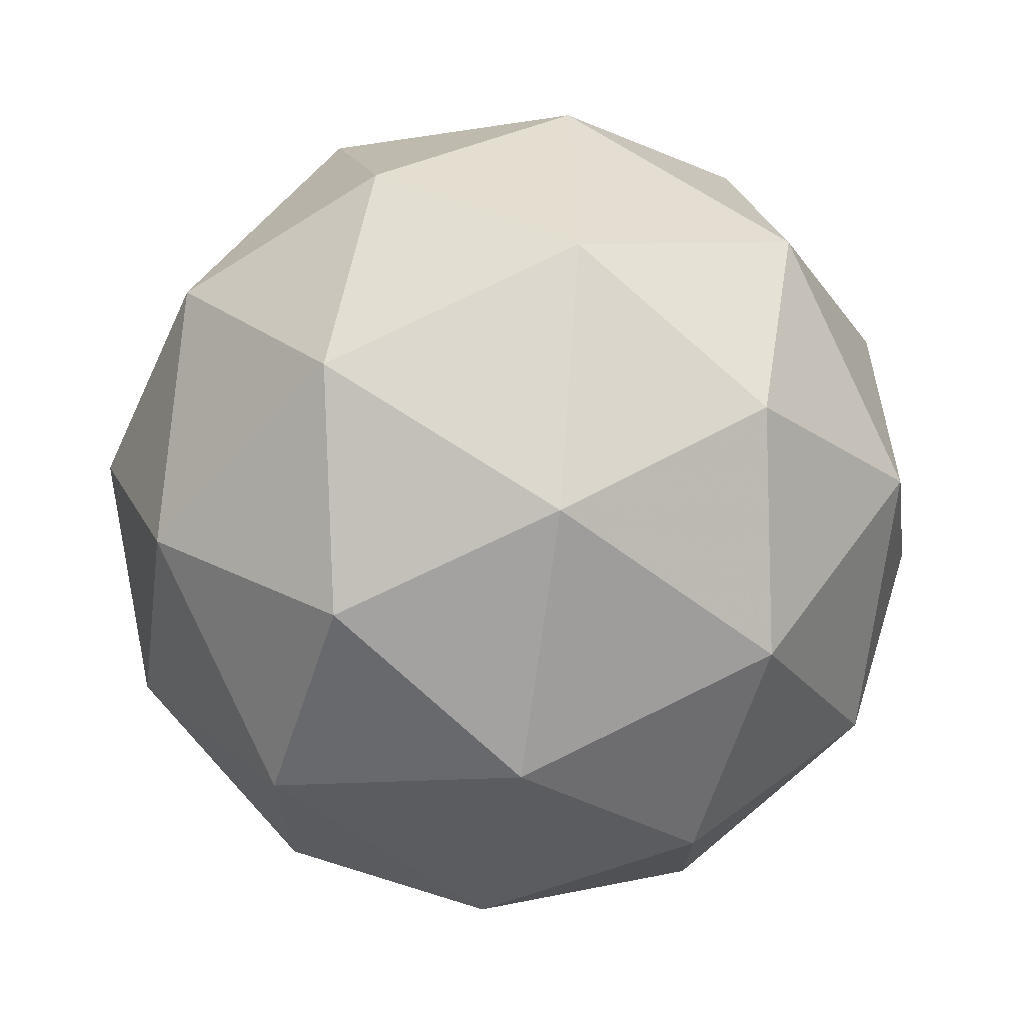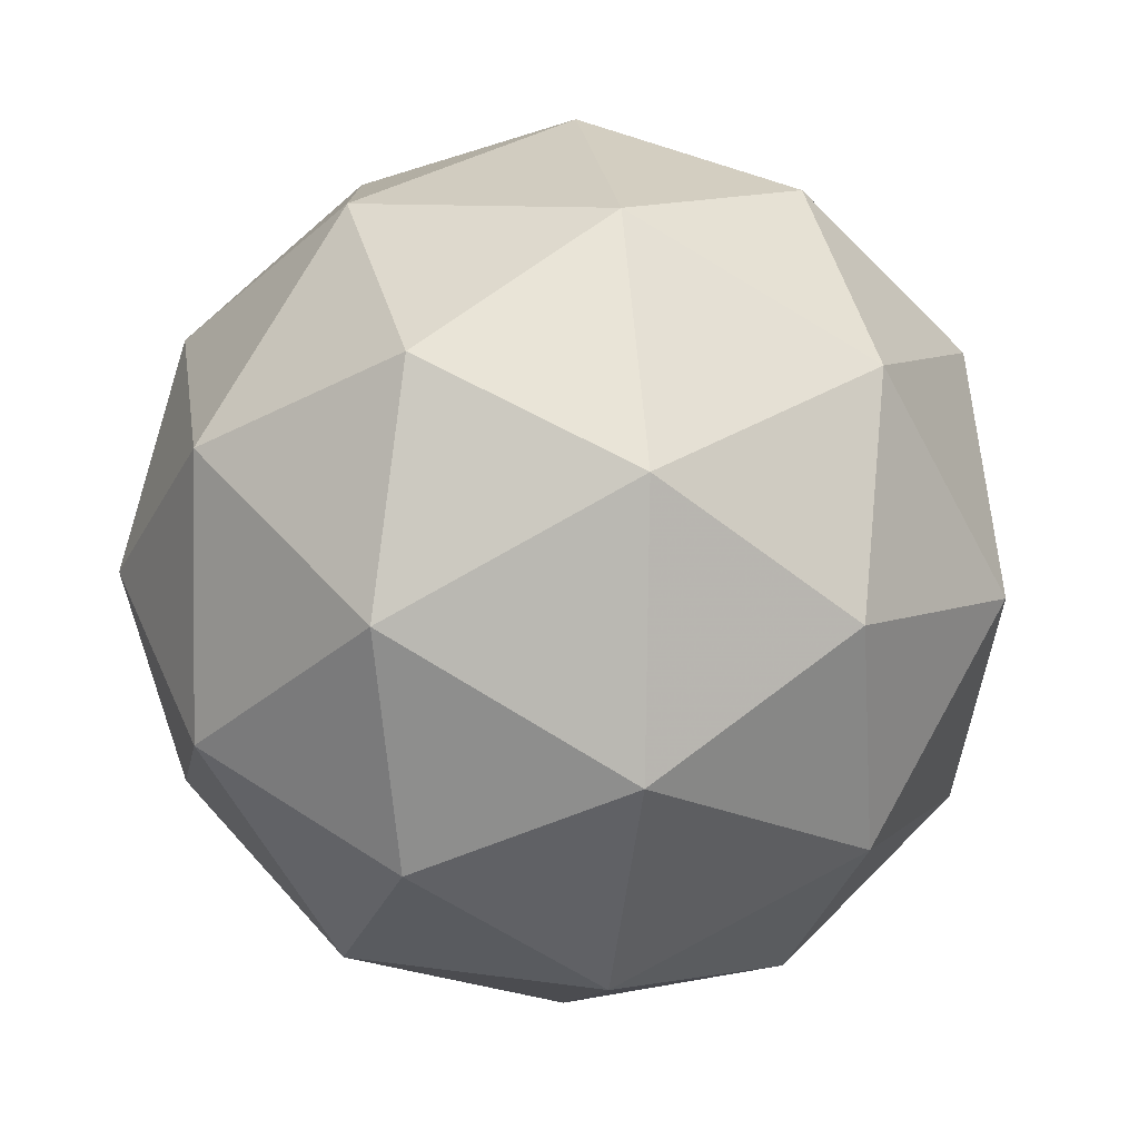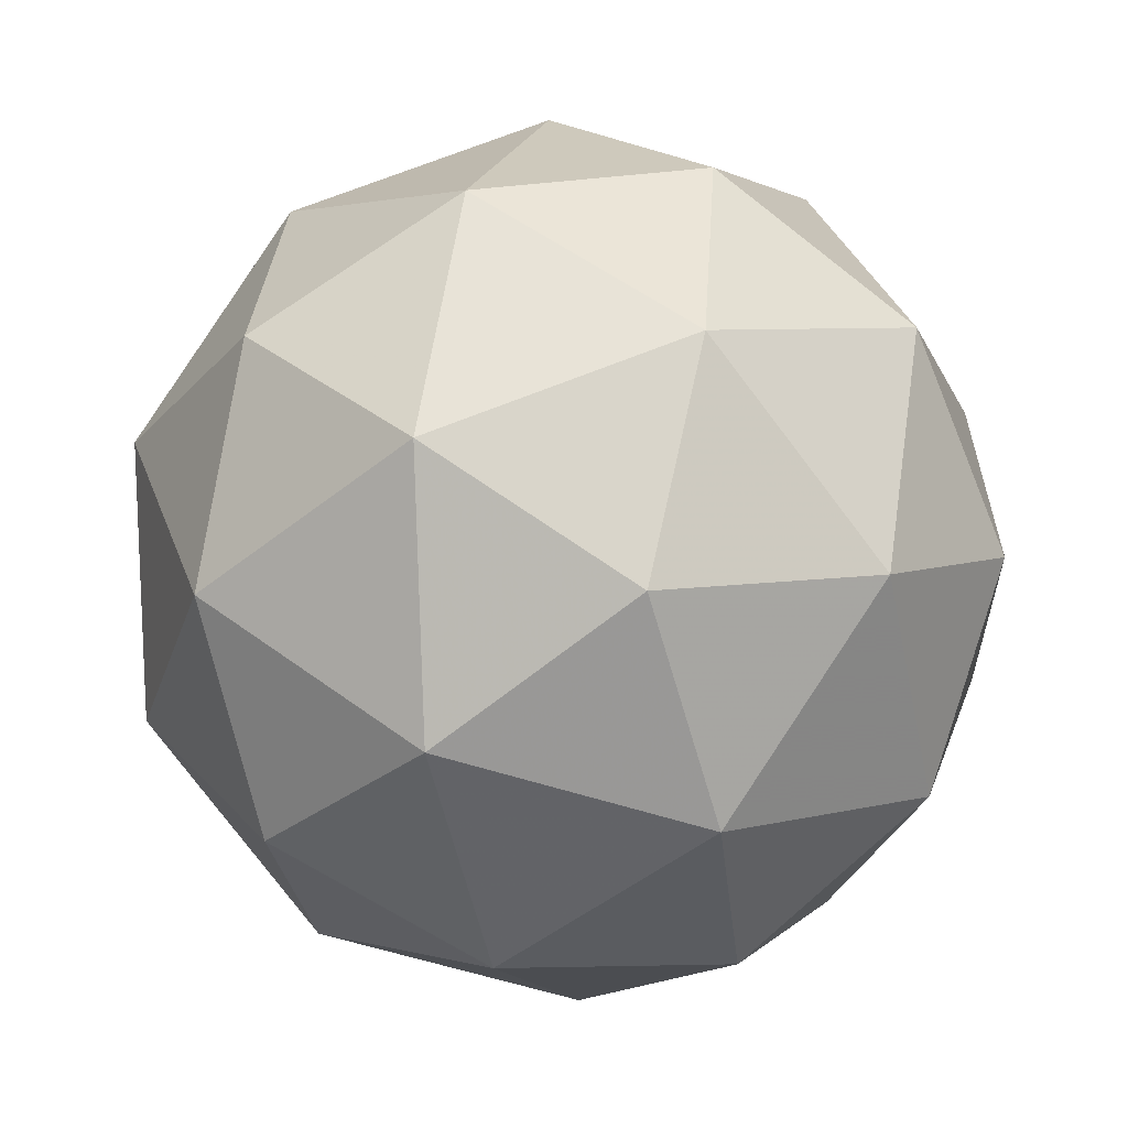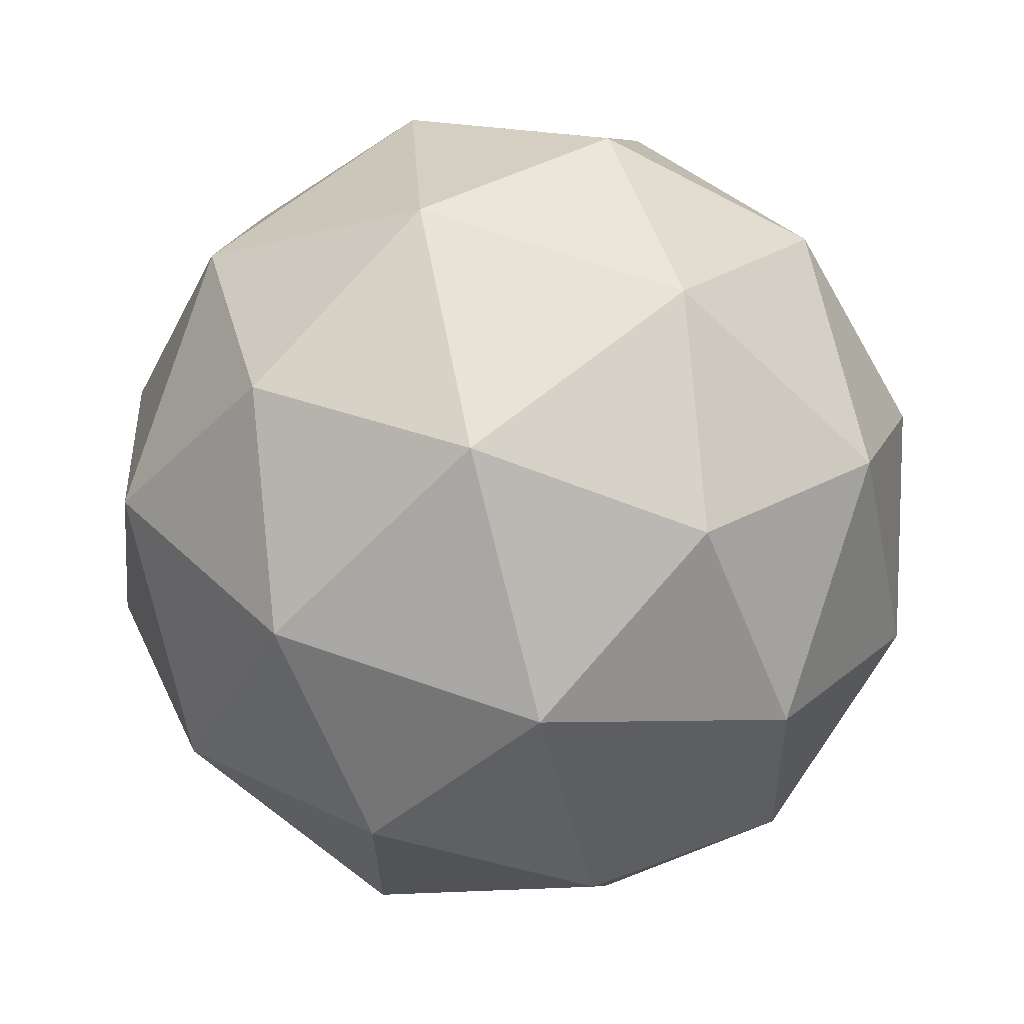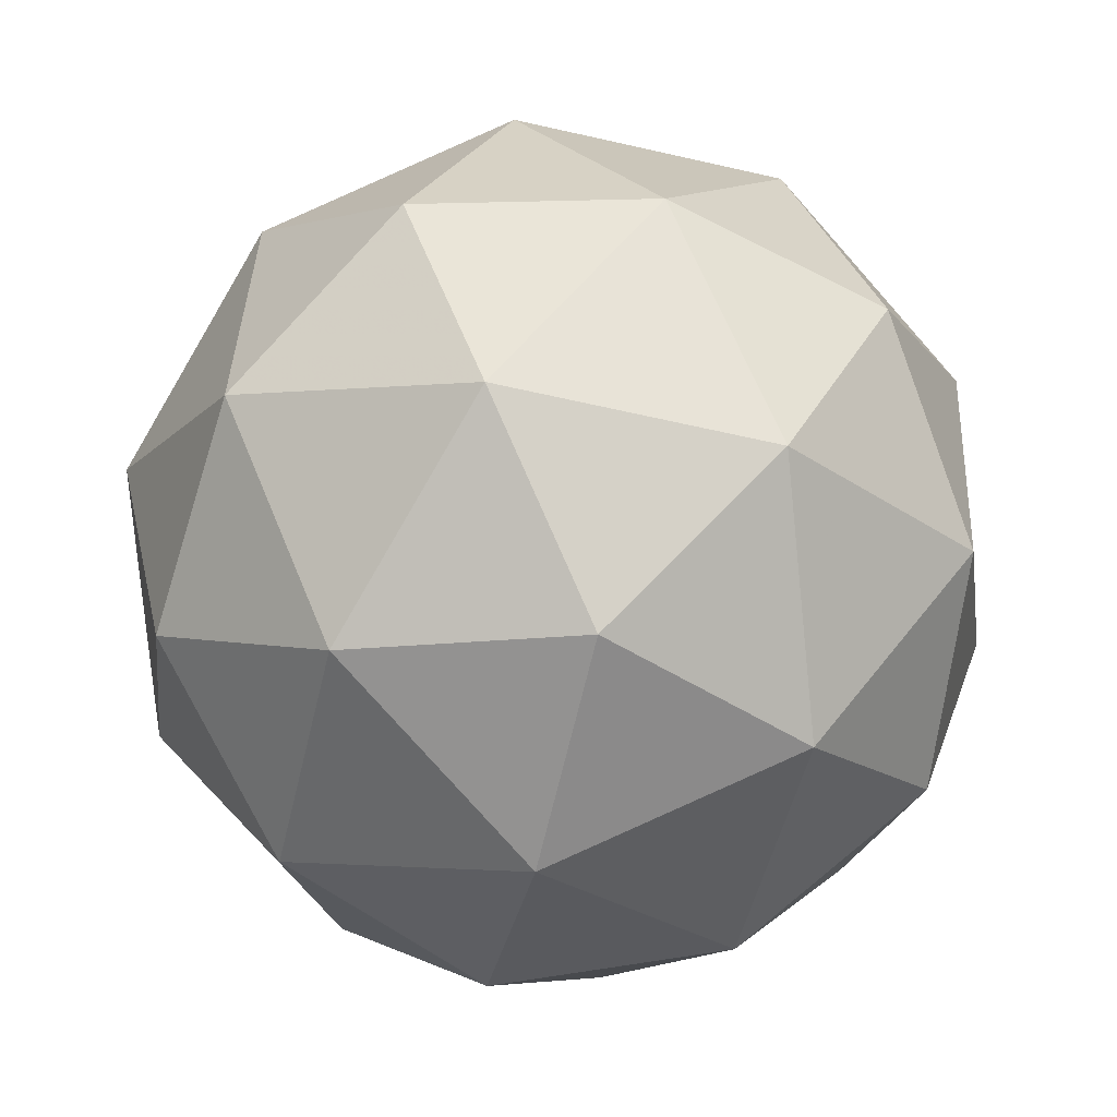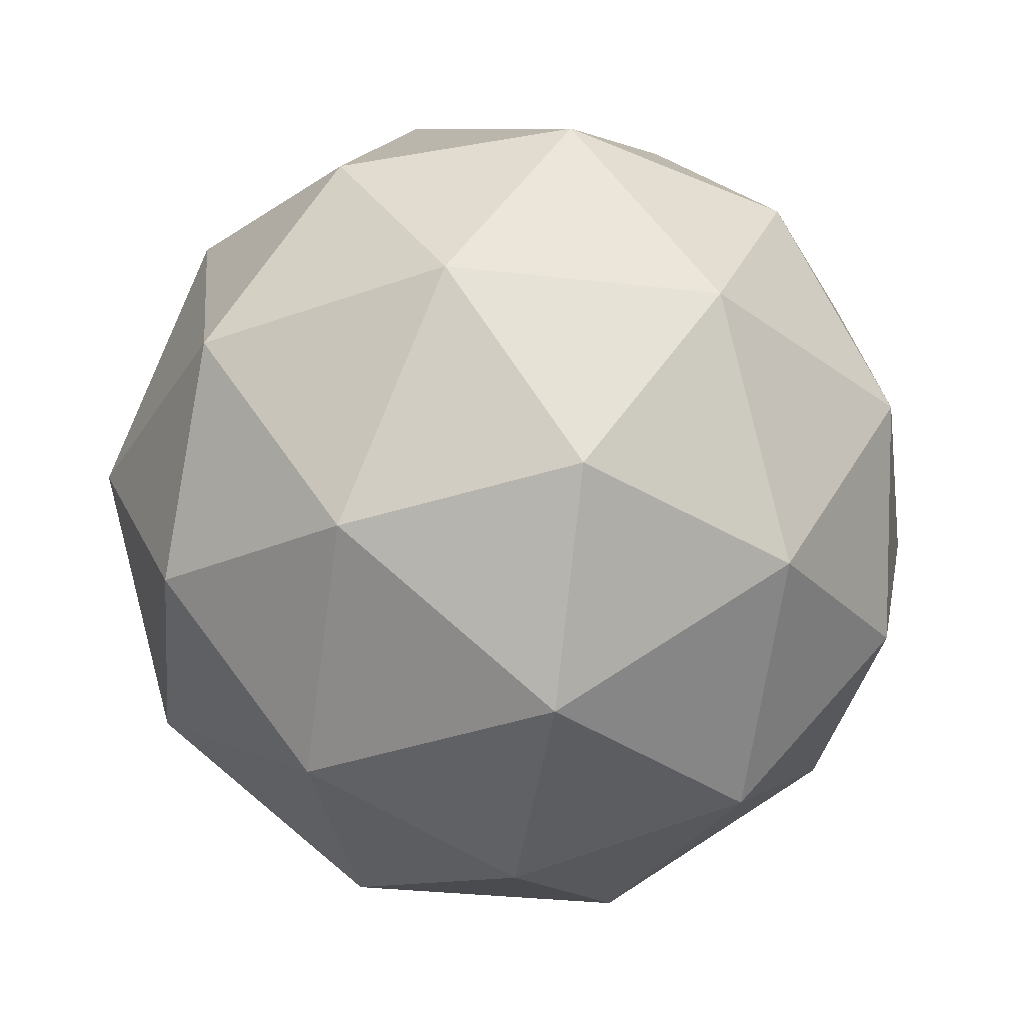
<metadata>
{"format":"obj","ext":"obj","renderer":"f3d","projection":"perspective","resolution":1024,"background":"white","views":[{"elev":45.3,"azim":129.6,"up":"+Z"},{"elev":71.4,"azim":126.0,"up":"+Z"},{"elev":36.8,"azim":-101.6,"up":"+Z"},{"elev":-19.1,"azim":-21.8,"up":"+Y"},{"elev":58.7,"azim":-110.2,"up":"+Y"},{"elev":13.9,"azim":175.5,"up":"+Y"}]}
</metadata>
<code>
v 10.5 -4.417 -13.5
v 10.43 -4.379 -13.48
v 10.44 -4.461 -13.46
v 10.49 -4.495 -13.52
v 10.5 -4.434 -13.58
v 10.47 -4.362 -13.55
v 10.37 -4.433 -13.49
v 10.4 -4.505 -13.52
v 10.44 -4.488 -13.59
v 10.43 -4.406 -13.61
v 10.39 -4.372 -13.55
v 10.37 -4.45 -13.57
v 10.48 -4.44 -13.47
v 10.47 -4.392 -13.48
v 10.44 -4.417 -13.46
v 10.45 -4.36 -13.51
v 10.5 -4.382 -13.52
v 10.51 -4.46 -13.5
v 10.47 -4.485 -13.48
v 10.51 -4.424 -13.54
v 10.5 -4.47 -13.55
v 10.49 -4.392 -13.57
v 10.4 -4.365 -13.51
v 10.43 -4.356 -13.55
v 10.4 -4.449 -13.46
v 10.39 -4.401 -13.47
v 10.45 -4.511 -13.52
v 10.42 -4.491 -13.48
v 10.48 -4.466 -13.59
v 10.47 -4.502 -13.56
v 10.45 -4.376 -13.59
v 10.47 -4.418 -13.6
v 10.37 -4.397 -13.52
v 10.38 -4.475 -13.5
v 10.42 -4.507 -13.56
v 10.43 -4.45 -13.61
v 10.4 -4.382 -13.59
v 10.36 -4.443 -13.53
v 10.37 -4.407 -13.56
v 10.38 -4.485 -13.55
v 10.4 -4.475 -13.59
v 10.39 -4.427 -13.6
f 1 14 13
f 2 14 16
f 1 13 18
f 1 18 20
f 1 20 17
f 2 16 23
f 3 15 25
f 4 19 27
f 5 21 29
f 6 22 31
f 2 23 26
f 3 25 28
f 4 27 30
f 5 29 32
f 6 31 24
f 7 33 38
f 8 34 40
f 9 35 41
f 10 36 42
f 11 37 39
f 39 42 12
f 39 37 42
f 37 10 42
f 42 41 12
f 42 36 41
f 36 9 41
f 41 40 12
f 41 35 40
f 35 8 40
f 40 38 12
f 40 34 38
f 34 7 38
f 38 39 12
f 38 33 39
f 33 11 39
f 24 37 11
f 24 31 37
f 31 10 37
f 32 36 10
f 32 29 36
f 29 9 36
f 30 35 9
f 30 27 35
f 27 8 35
f 28 34 8
f 28 25 34
f 25 7 34
f 26 33 7
f 26 23 33
f 23 11 33
f 31 32 10
f 31 22 32
f 22 5 32
f 29 30 9
f 29 21 30
f 21 4 30
f 27 28 8
f 27 19 28
f 19 3 28
f 25 26 7
f 25 15 26
f 15 2 26
f 23 24 11
f 23 16 24
f 16 6 24
f 17 22 6
f 17 20 22
f 20 5 22
f 20 21 5
f 20 18 21
f 18 4 21
f 18 19 4
f 18 13 19
f 13 3 19
f 16 17 6
f 16 14 17
f 14 1 17
f 13 15 3
f 13 14 15
f 14 2 15

</code>
